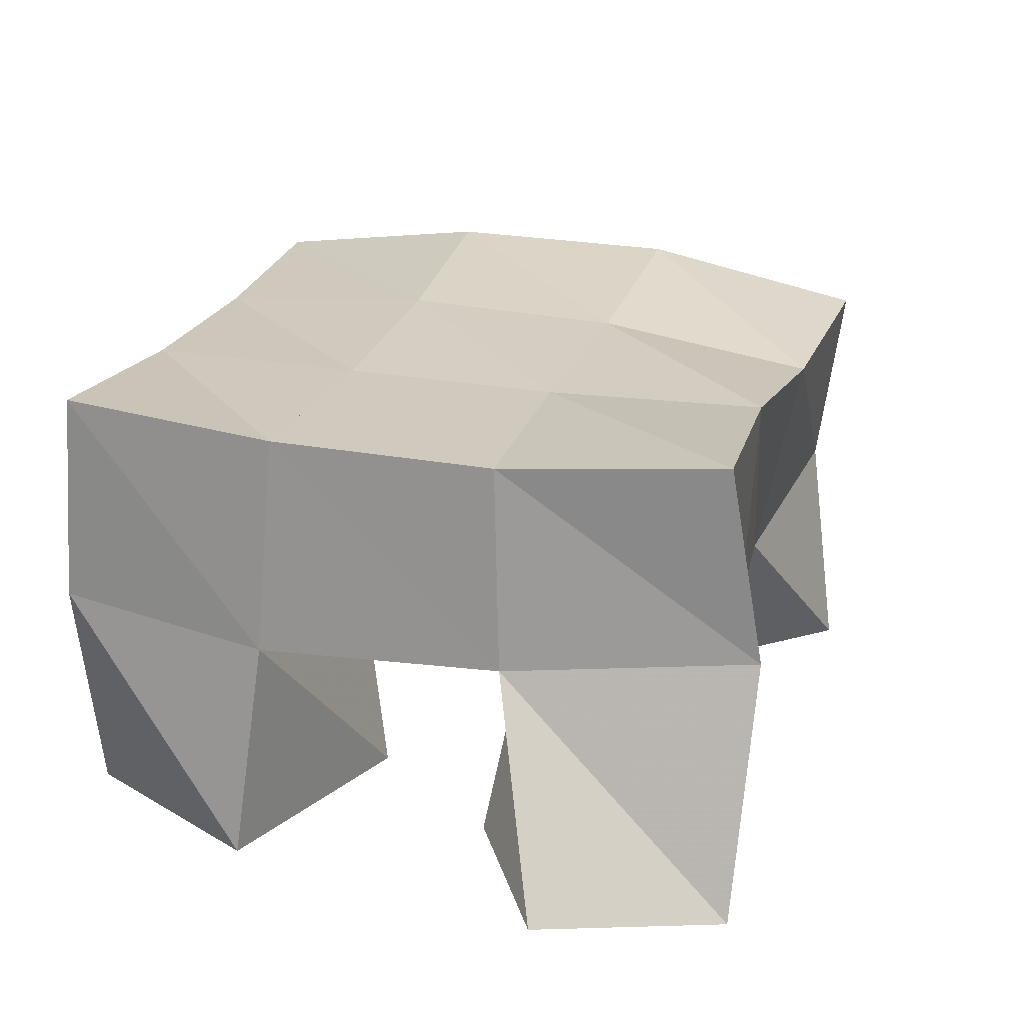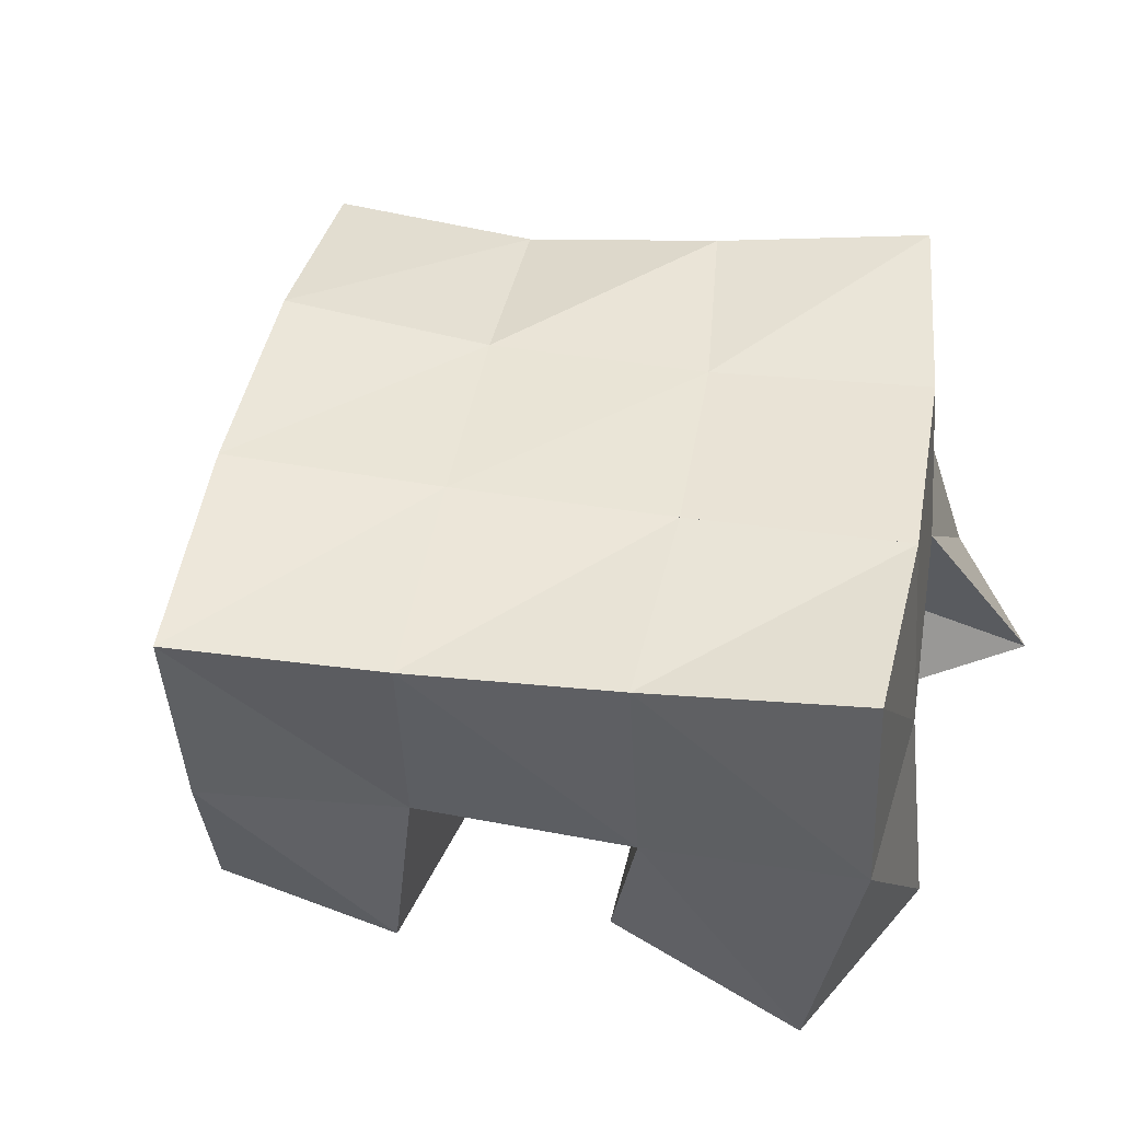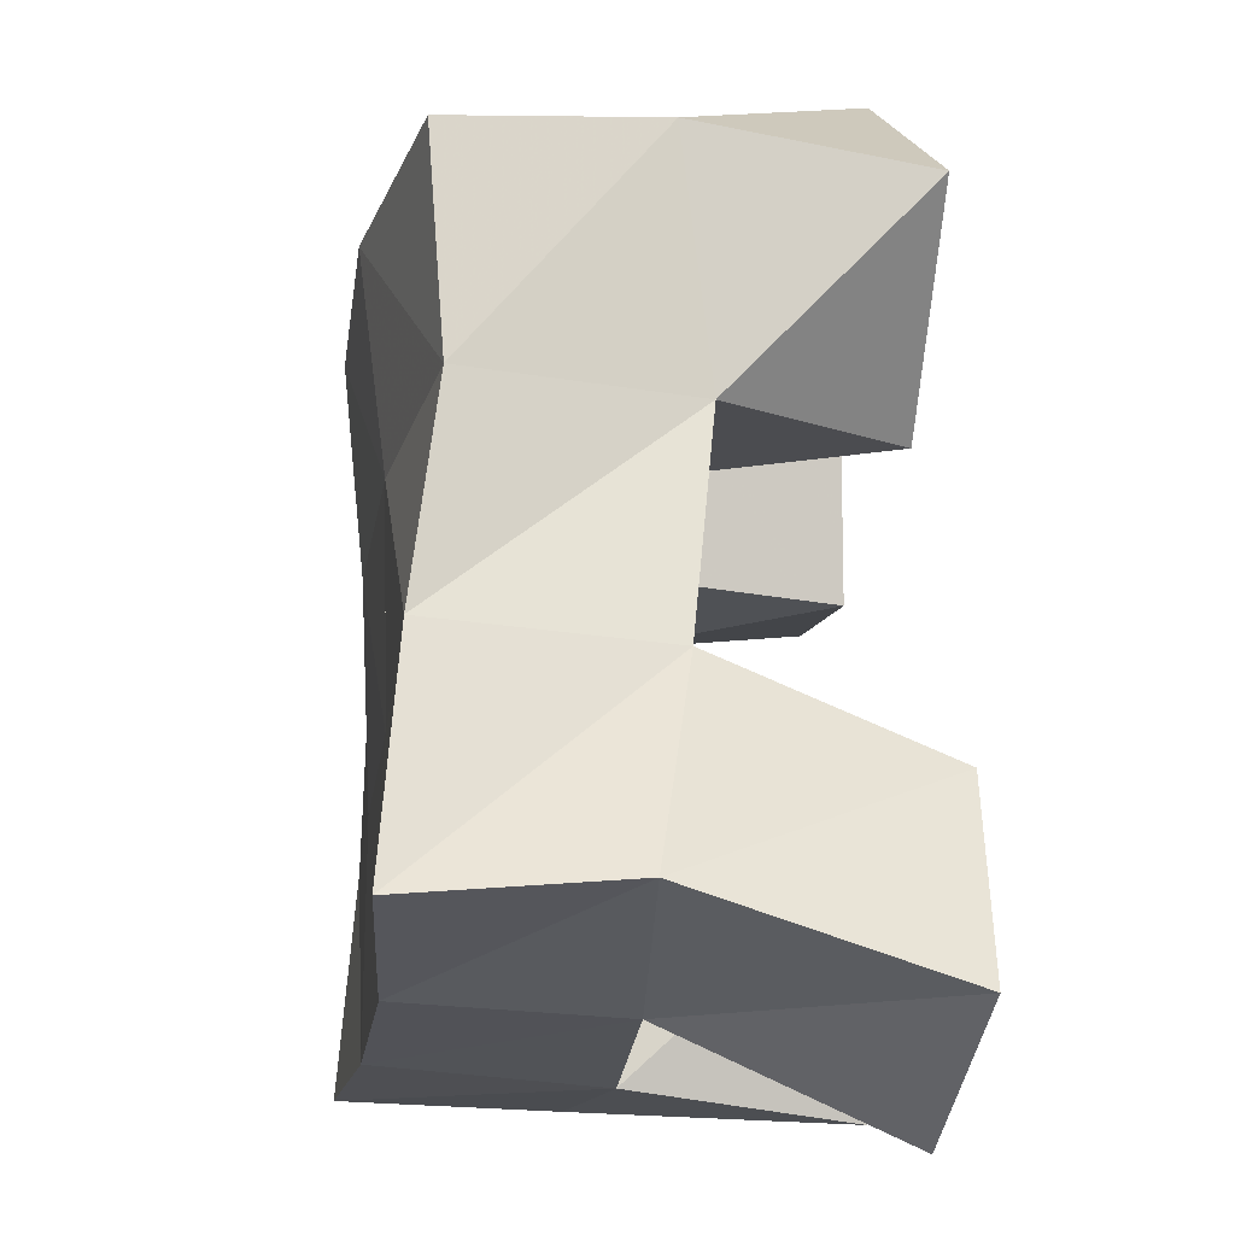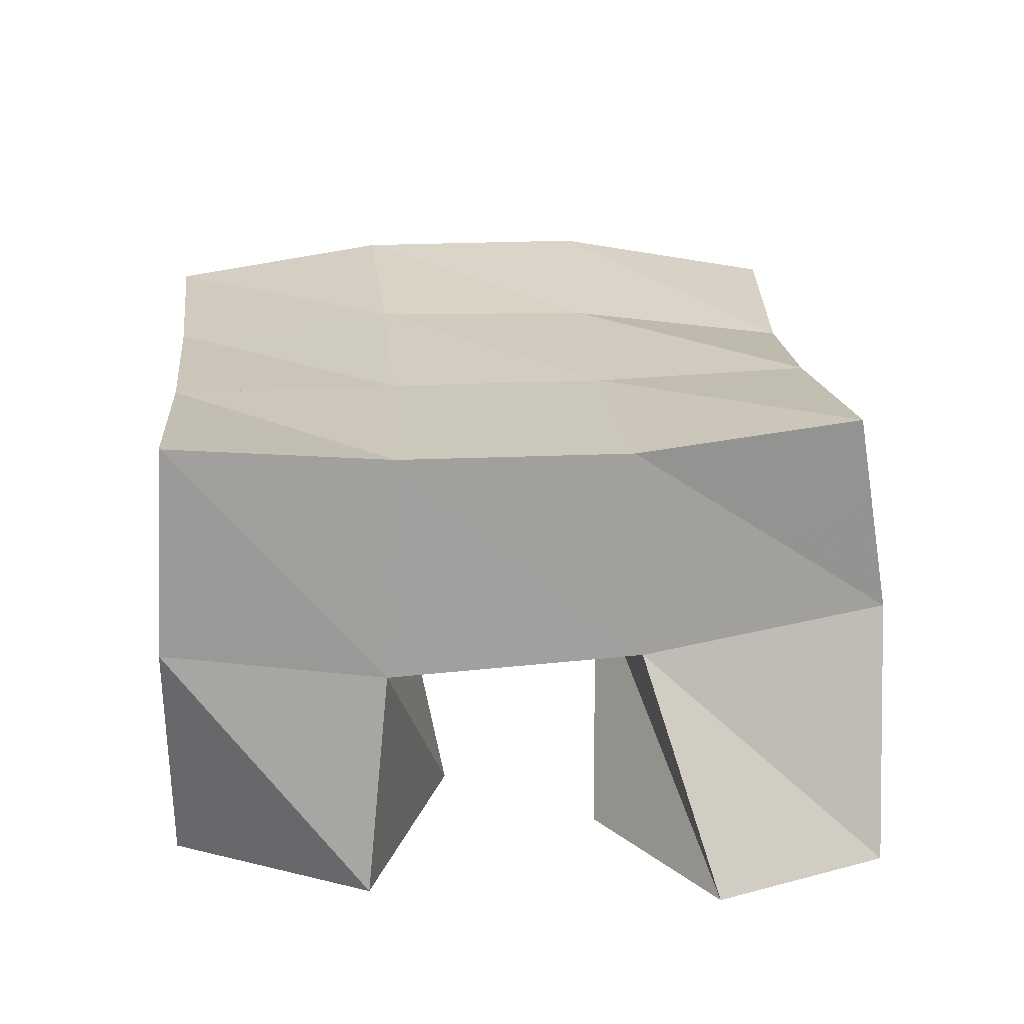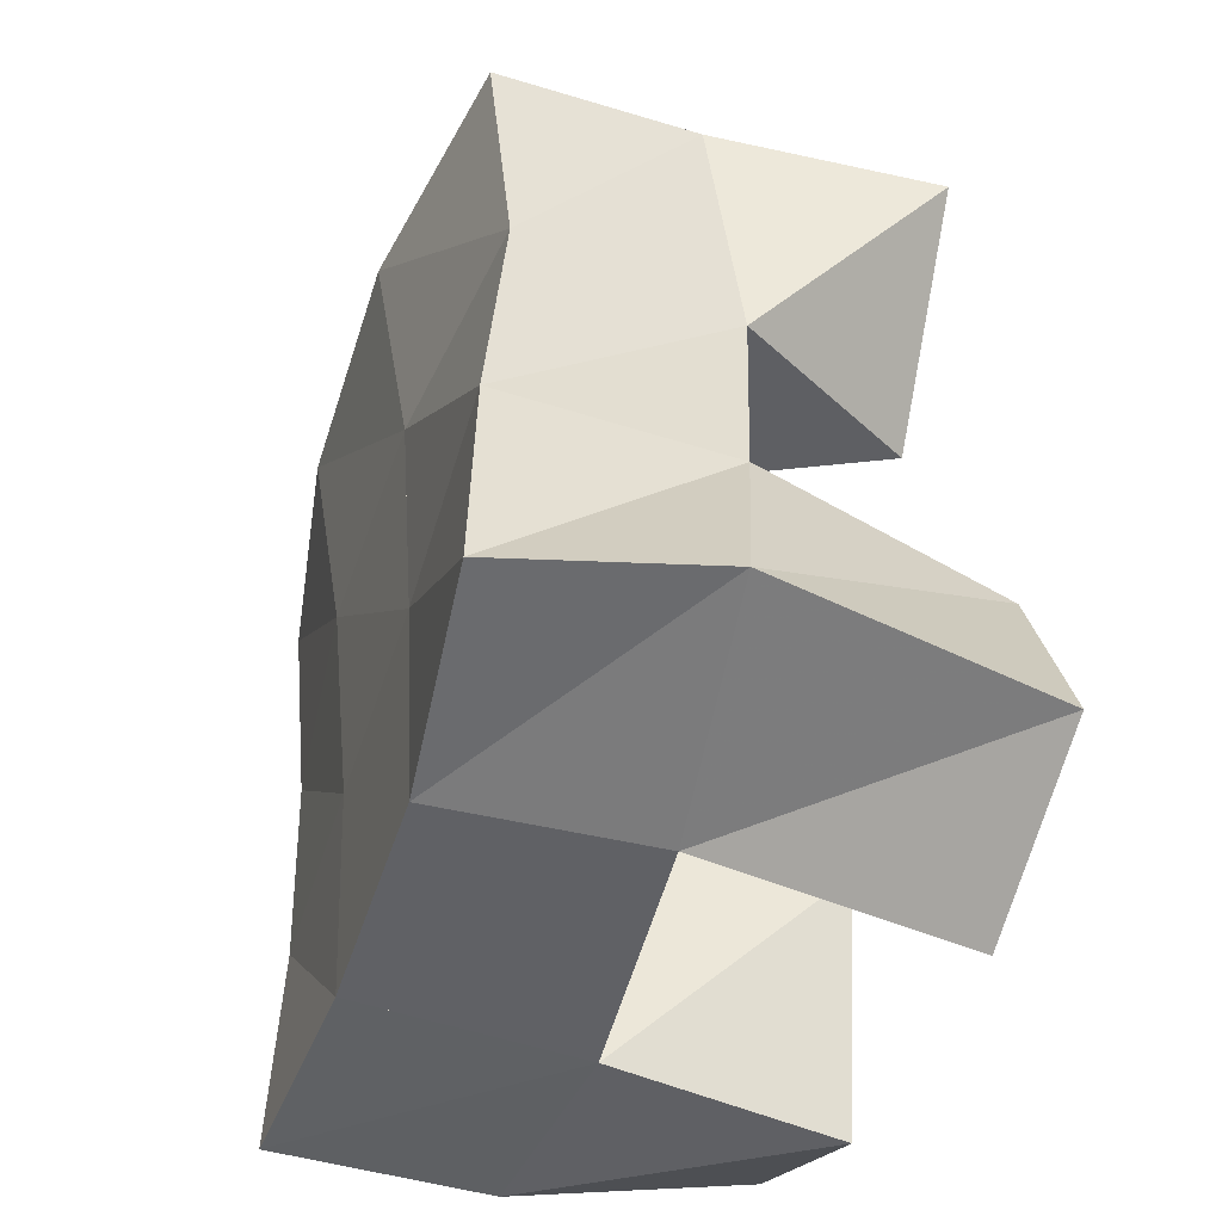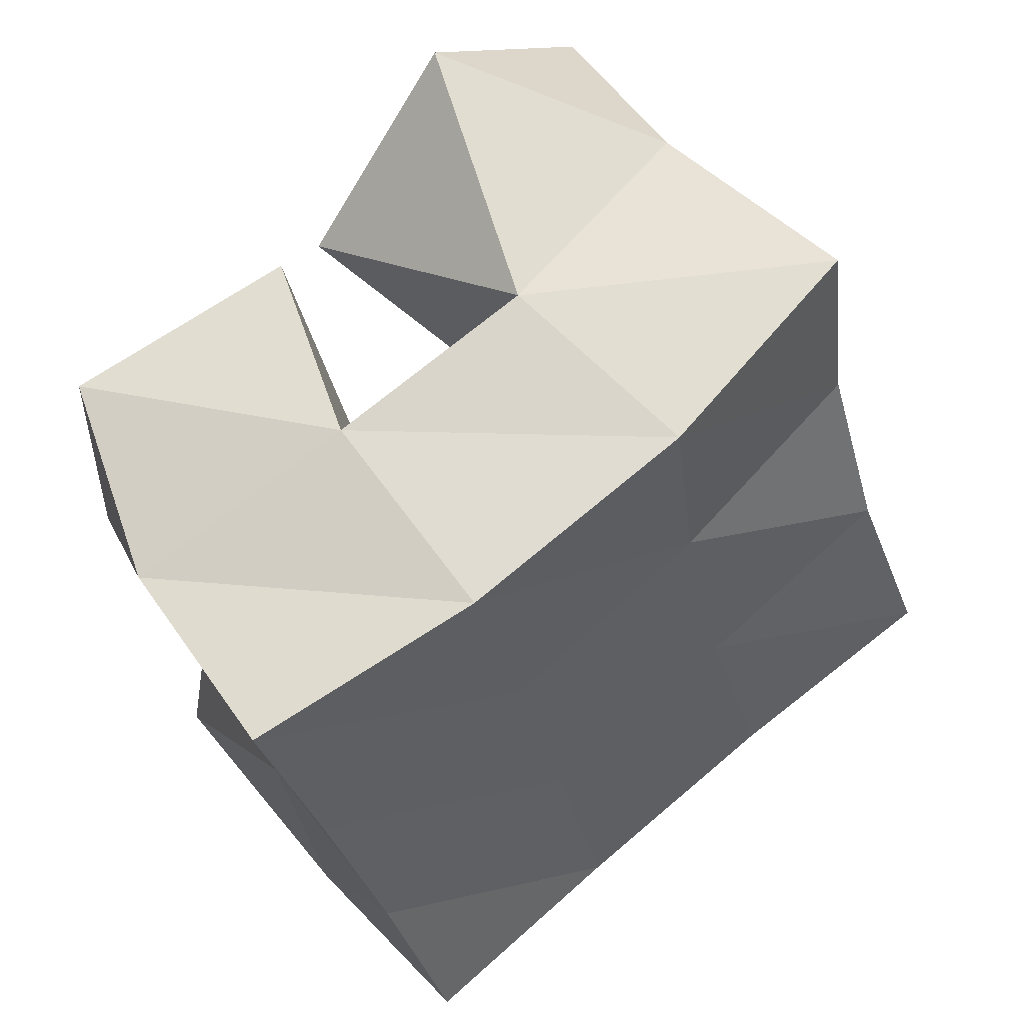
<metadata>
{"format":"obj","ext":"obj","renderer":"f3d","projection":"perspective","resolution":1024,"background":"white","views":[{"elev":24.6,"azim":-149.0,"up":"+Y"},{"elev":43.9,"azim":114.7,"up":"+Y"},{"elev":-6.4,"azim":-98.1,"up":"+Z"},{"elev":23.6,"azim":-170.2,"up":"+Y"},{"elev":-33.6,"azim":-107.7,"up":"+Z"},{"elev":50.9,"azim":142.3,"up":"+Z"}]}
</metadata>
<code>
v 0.9447 0.1037 0.09433
v 0.9481 0.159 0.1128
v 0.979 0.1067 0.06625
v 1 0.1539 0.08896
v 0.9713 0.1 0.1324
v 0.972 0.1494 0.1528
v 1.012 0.103 0.101
v 1.017 0.1495 0.1353
v 1.072 0.1008 0.1721
v 1.074 0.1528 0.1783
v 1.121 0.1 0.1709
v 1.118 0.1431 0.167
v 1.069 0.1019 0.2231
v 1.09 0.1551 0.2303
v 1.121 0.1 0.2168
v 1.137 0.1474 0.2099
v 1.016 0.1 0.1956
v 0.9897 0.1421 0.1991
v 1.06 0.1033 0.2247
v 1.034 0.1473 0.1919
v 0.9847 0.1 0.2413
v 0.9969 0.1476 0.2527
v 1.027 0.105 0.2649
v 1.045 0.1579 0.2447
v 1.058 0.1 0.06658
v 1.055 0.1509 0.07428
v 1.107 0.1 0.07774
v 1.105 0.1554 0.06715
v 1.052 0.1 0.12
v 1.064 0.1505 0.1271
v 1.098 0.1012 0.1276
v 1.112 0.149 0.1159
v 0.9554 0.2047 0.11
v 1.003 0.2006 0.09224
v 0.971 0.1989 0.1574
v 1.017 0.1989 0.1406
v 0.9803 0.1917 0.2025
v 1.029 0.1987 0.1897
v 0.9891 0.1941 0.2491
v 1.039 0.2035 0.2368
v 1.053 0.2009 0.07926
v 1.065 0.1992 0.1279
v 1.077 0.2001 0.1764
v 1.092 0.2035 0.2235
v 1.102 0.2037 0.06986
v 1.114 0.1981 0.1177
v 1.127 0.1956 0.1637
v 1.141 0.1959 0.2106
f 1 2 4
f 3 1 4
f 2 6 8
f 4 2 8
f 6 5 7
f 8 6 7
f 5 1 3
f 7 5 3
f 8 7 3
f 4 8 3
f 2 1 5
f 6 2 5
f 9 10 12
f 11 9 12
f 10 14 16
f 12 10 16
f 14 13 15
f 16 14 15
f 13 9 11
f 15 13 11
f 16 15 11
f 12 16 11
f 10 9 13
f 14 10 13
f 17 18 20
f 19 17 20
f 18 22 24
f 20 18 24
f 22 21 23
f 24 22 23
f 21 17 19
f 23 21 19
f 24 23 19
f 20 24 19
f 18 17 21
f 22 18 21
f 25 26 28
f 27 25 28
f 26 30 32
f 28 26 32
f 30 29 31
f 32 30 31
f 29 25 27
f 31 29 27
f 32 31 27
f 28 32 27
f 26 25 29
f 30 26 29
f 2 33 34
f 4 2 34
f 33 35 36
f 34 33 36
f 35 6 8
f 36 35 8
f 6 2 4
f 8 6 4
f 36 8 4
f 34 36 4
f 33 2 6
f 35 33 6
f 6 35 36
f 8 6 36
f 35 37 38
f 36 35 38
f 37 18 20
f 38 37 20
f 18 6 8
f 20 18 8
f 38 20 8
f 36 38 8
f 35 6 18
f 37 35 18
f 18 37 38
f 20 18 38
f 37 39 40
f 38 37 40
f 39 22 24
f 40 39 24
f 22 18 20
f 24 22 20
f 40 24 20
f 38 40 20
f 37 18 22
f 39 37 22
f 4 34 41
f 26 4 41
f 34 36 42
f 41 34 42
f 36 8 30
f 42 36 30
f 8 4 26
f 30 8 26
f 42 30 26
f 41 42 26
f 34 4 8
f 36 34 8
f 8 36 42
f 30 8 42
f 36 38 43
f 42 36 43
f 38 20 10
f 43 38 10
f 20 8 30
f 10 20 30
f 43 10 30
f 42 43 30
f 36 8 20
f 38 36 20
f 20 38 43
f 10 20 43
f 38 40 44
f 43 38 44
f 40 24 14
f 44 40 14
f 24 20 10
f 14 24 10
f 44 14 10
f 43 44 10
f 38 20 24
f 40 38 24
f 26 41 45
f 28 26 45
f 41 42 46
f 45 41 46
f 42 30 32
f 46 42 32
f 30 26 28
f 32 30 28
f 46 32 28
f 45 46 28
f 41 26 30
f 42 41 30
f 30 42 46
f 32 30 46
f 42 43 47
f 46 42 47
f 43 10 12
f 47 43 12
f 10 30 32
f 12 10 32
f 47 12 32
f 46 47 32
f 42 30 10
f 43 42 10
f 10 43 47
f 12 10 47
f 43 44 48
f 47 43 48
f 44 14 16
f 48 44 16
f 14 10 12
f 16 14 12
f 48 16 12
f 47 48 12
f 43 10 14
f 44 43 14

</code>
